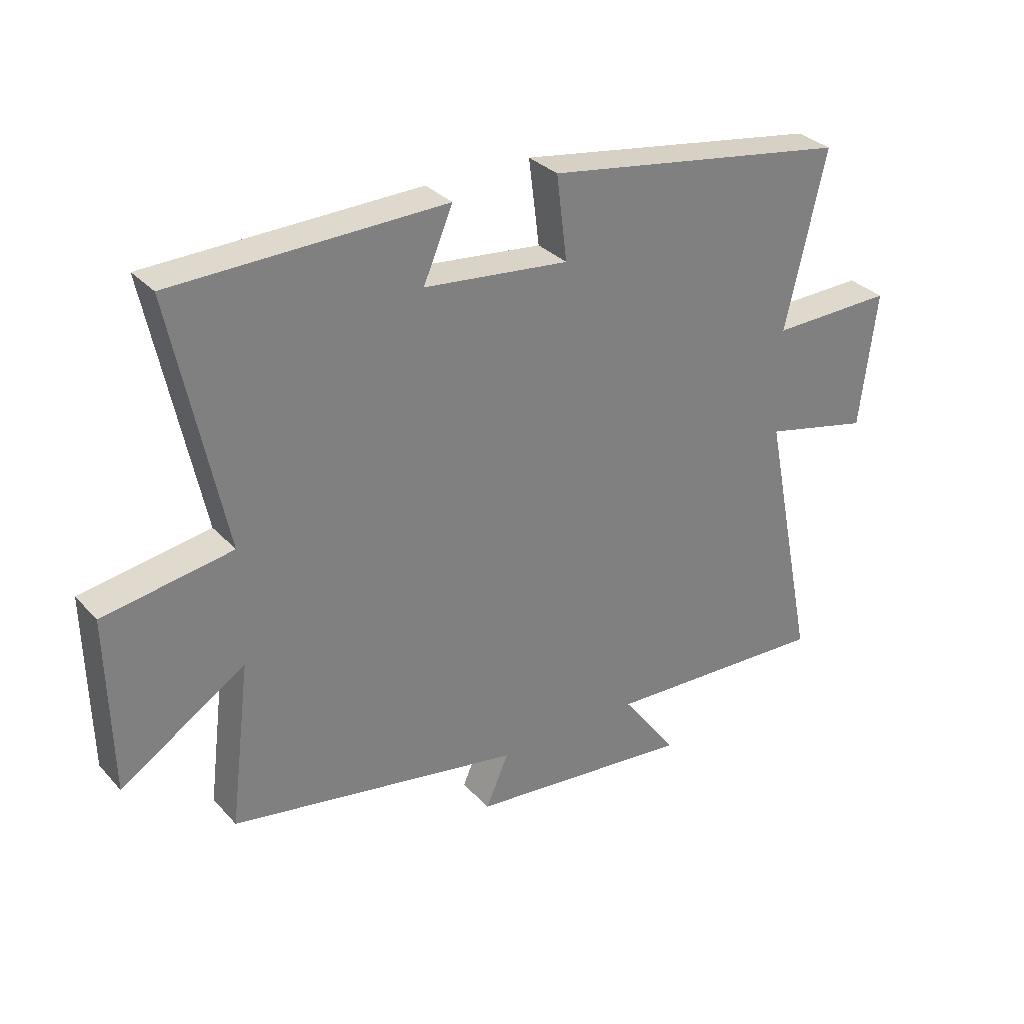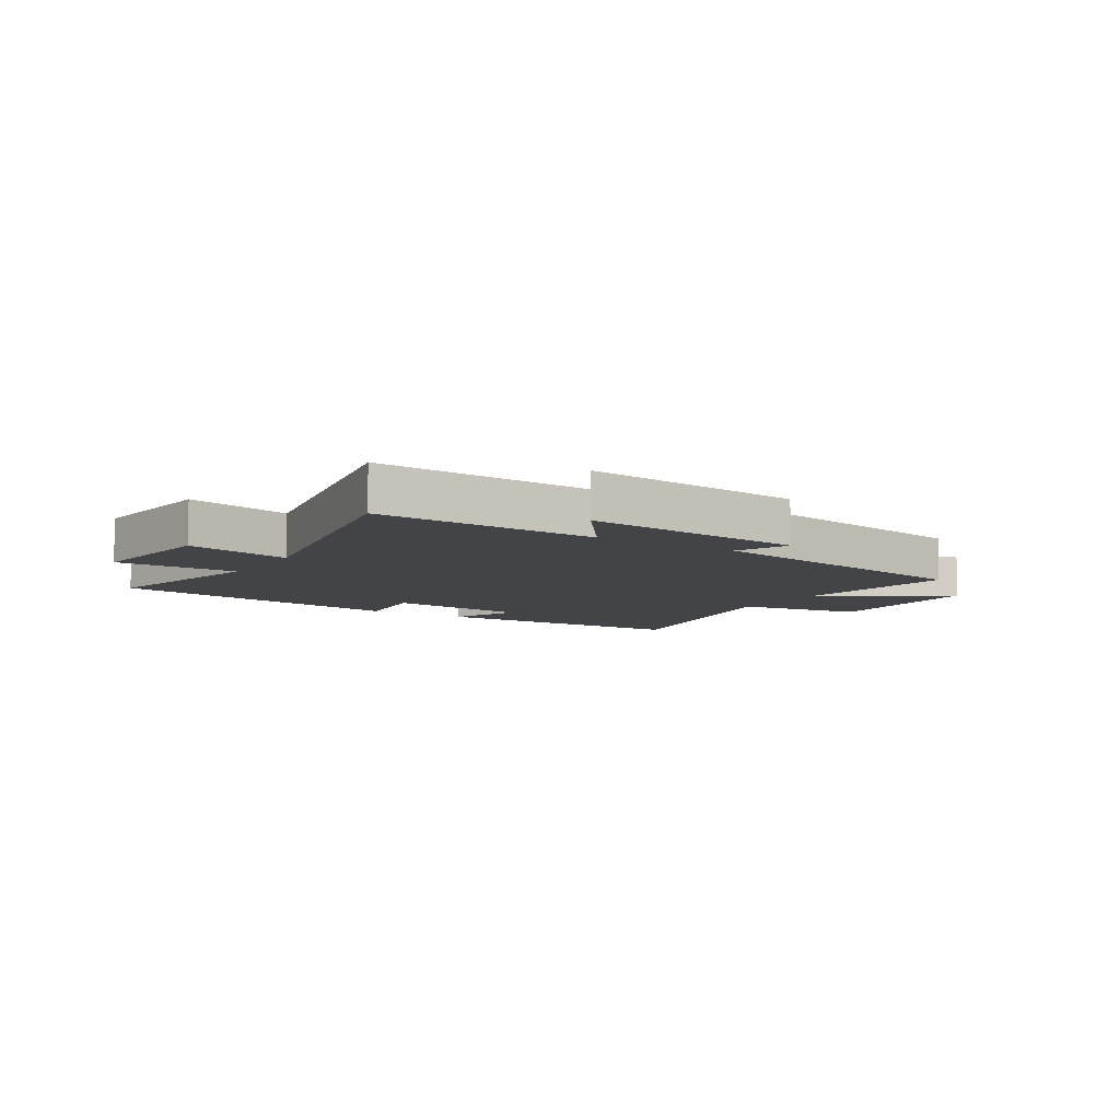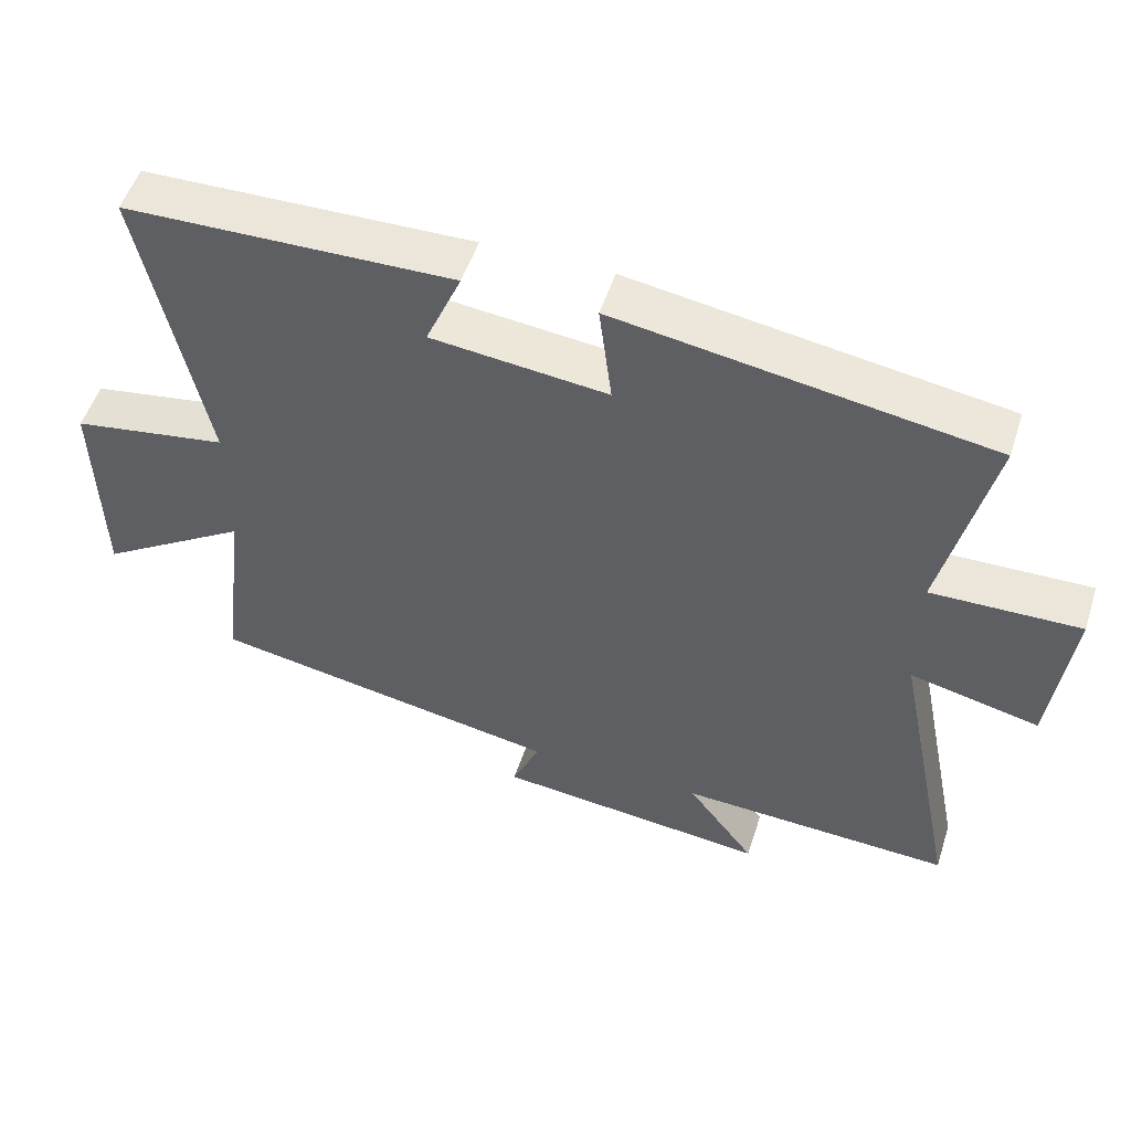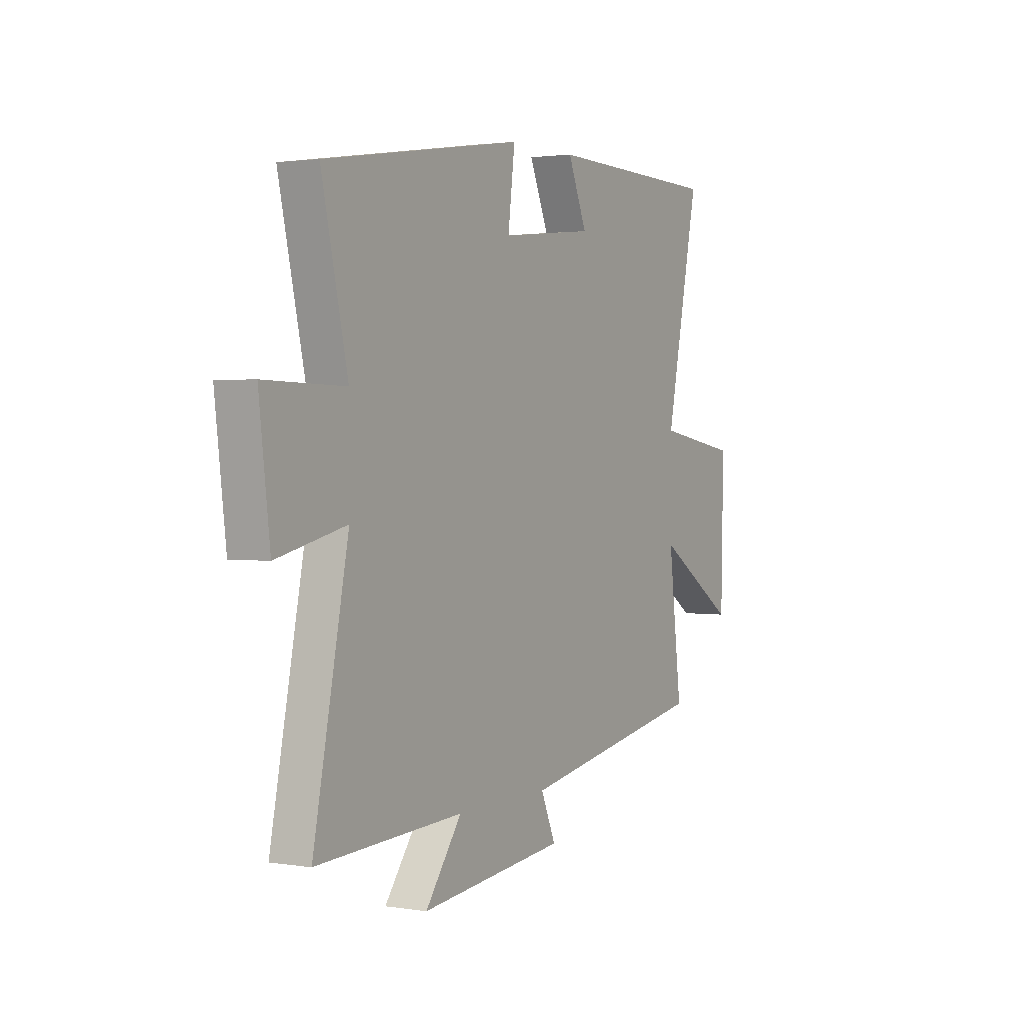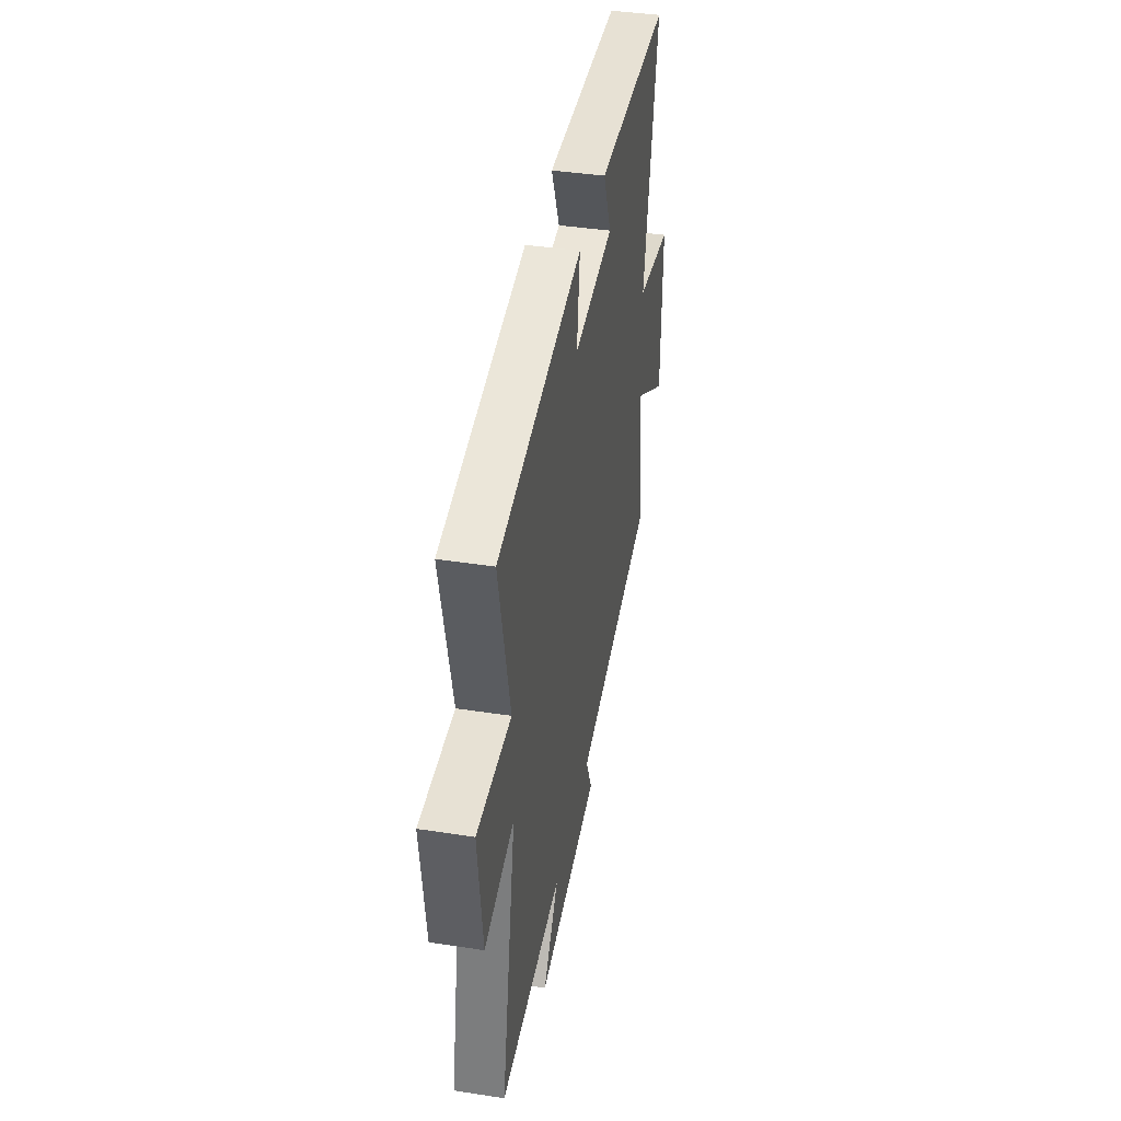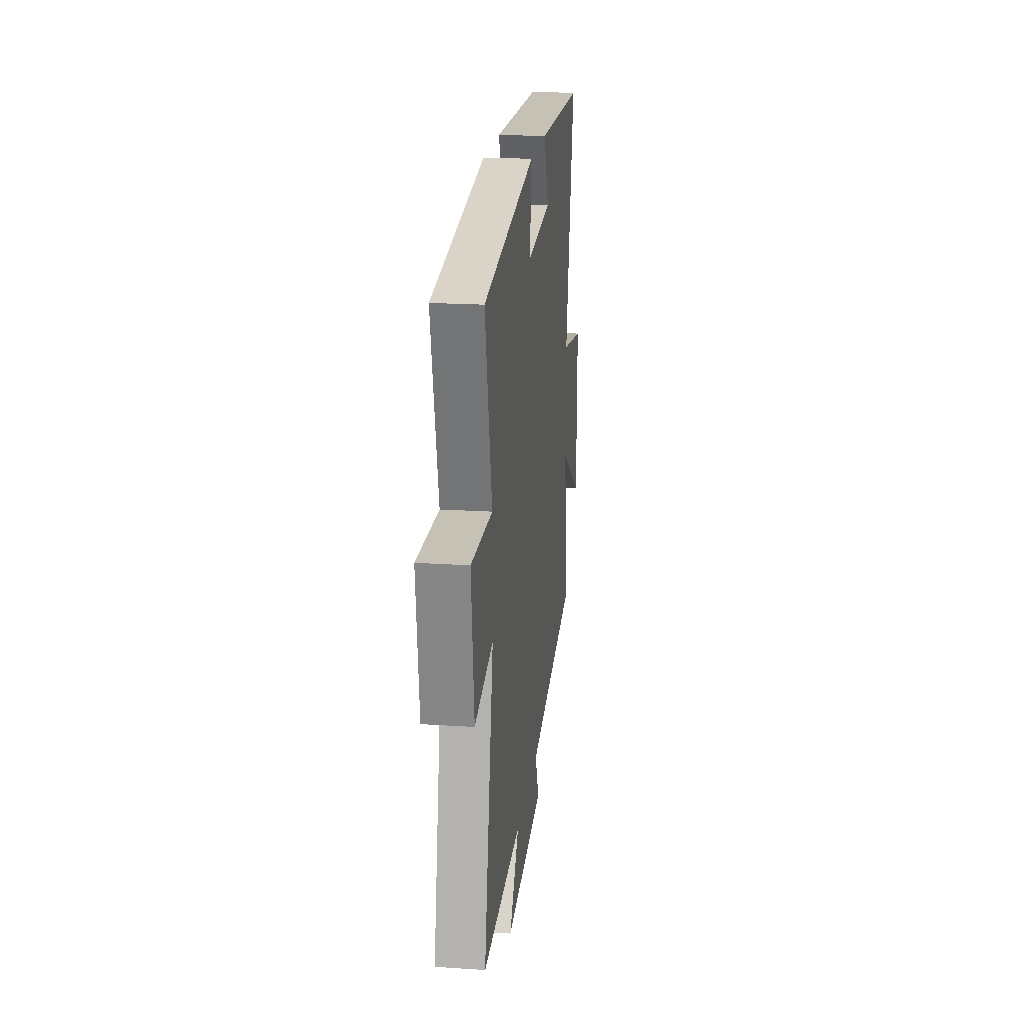
<metadata>
{"format":"obj","ext":"obj","renderer":"f3d","projection":"perspective","resolution":1024,"background":"white","views":[{"elev":31.4,"azim":-34.5,"up":"+Z"},{"elev":-8.0,"azim":147.5,"up":"+Y"},{"elev":52.1,"azim":17.8,"up":"+Z"},{"elev":1.9,"azim":119.7,"up":"+Z"},{"elev":40.8,"azim":100.7,"up":"+Z"},{"elev":20.0,"azim":96.9,"up":"+Z"}]}
</metadata>
<code>
v -0.588 0.07 0.489
v -0.129 0.07 0.5
v -0.179 0.07 0.383
v 0.067 0.07 0.357
v 0.049 0.07 0.5
v 0.568 0.07 0.419
v 0.5 0.07 0.121
v 0.708 0.07 0.126
v 0.68 0.07 -0.106
v 0.5 0.07 -0.065
v 0.591 0.07 -0.516
v 0.209 0.07 -0.5
v 0.304 0.07 -0.627
v -0.078 0.07 -0.589
v -0.039 0.07 -0.5
v -0.535 0.07 -0.414
v -0.5 0.07 -0.134
v -0.712 0.07 -0.27
v -0.718 0.07 0.028
v -0.5 0.07 0.064
v -0.588 0 0.489
v -0.129 0 0.5
v -0.179 0 0.383
v 0.067 0 0.357
v 0.049 0 0.5
v 0.568 0 0.419
v 0.5 0 0.121
v 0.708 0 0.126
v 0.68 0 -0.106
v 0.5 0 -0.065
v 0.591 0 -0.516
v 0.209 0 -0.5
v 0.304 0 -0.627
v -0.078 0 -0.589
v -0.039 0 -0.5
v -0.535 0 -0.414
v -0.5 0 -0.134
v -0.712 0 -0.27
v -0.718 0 0.028
v -0.5 0 0.064
f 17 18 19 20
f 15 16 17
f 15 17 20
f 12 13 14 15
f 12 15 20 1
f 10 11 12 1
f 7 8 9 10
f 4 5 6 7
f 3 4 7 10
f 1 2 3
f 1 3 10
f 40 39 38 37
f 37 36 35
f 40 37 35
f 35 34 33 32
f 21 40 35 32
f 21 32 31 30
f 30 29 28 27
f 27 26 25 24
f 30 27 24 23
f 23 22 21
f 30 23 21
f 1 21 22 2
f 2 22 23 3
f 3 23 24 4
f 4 24 25 5
f 5 25 26 6
f 6 26 27 7
f 7 27 28 8
f 8 28 29 9
f 9 29 30 10
f 10 30 31 11
f 11 31 32 12
f 12 32 33 13
f 13 33 34 14
f 14 34 35 15
f 15 35 36 16
f 16 36 37 17
f 17 37 38 18
f 18 38 39 19
f 19 39 40 20
f 20 40 21 1

</code>
